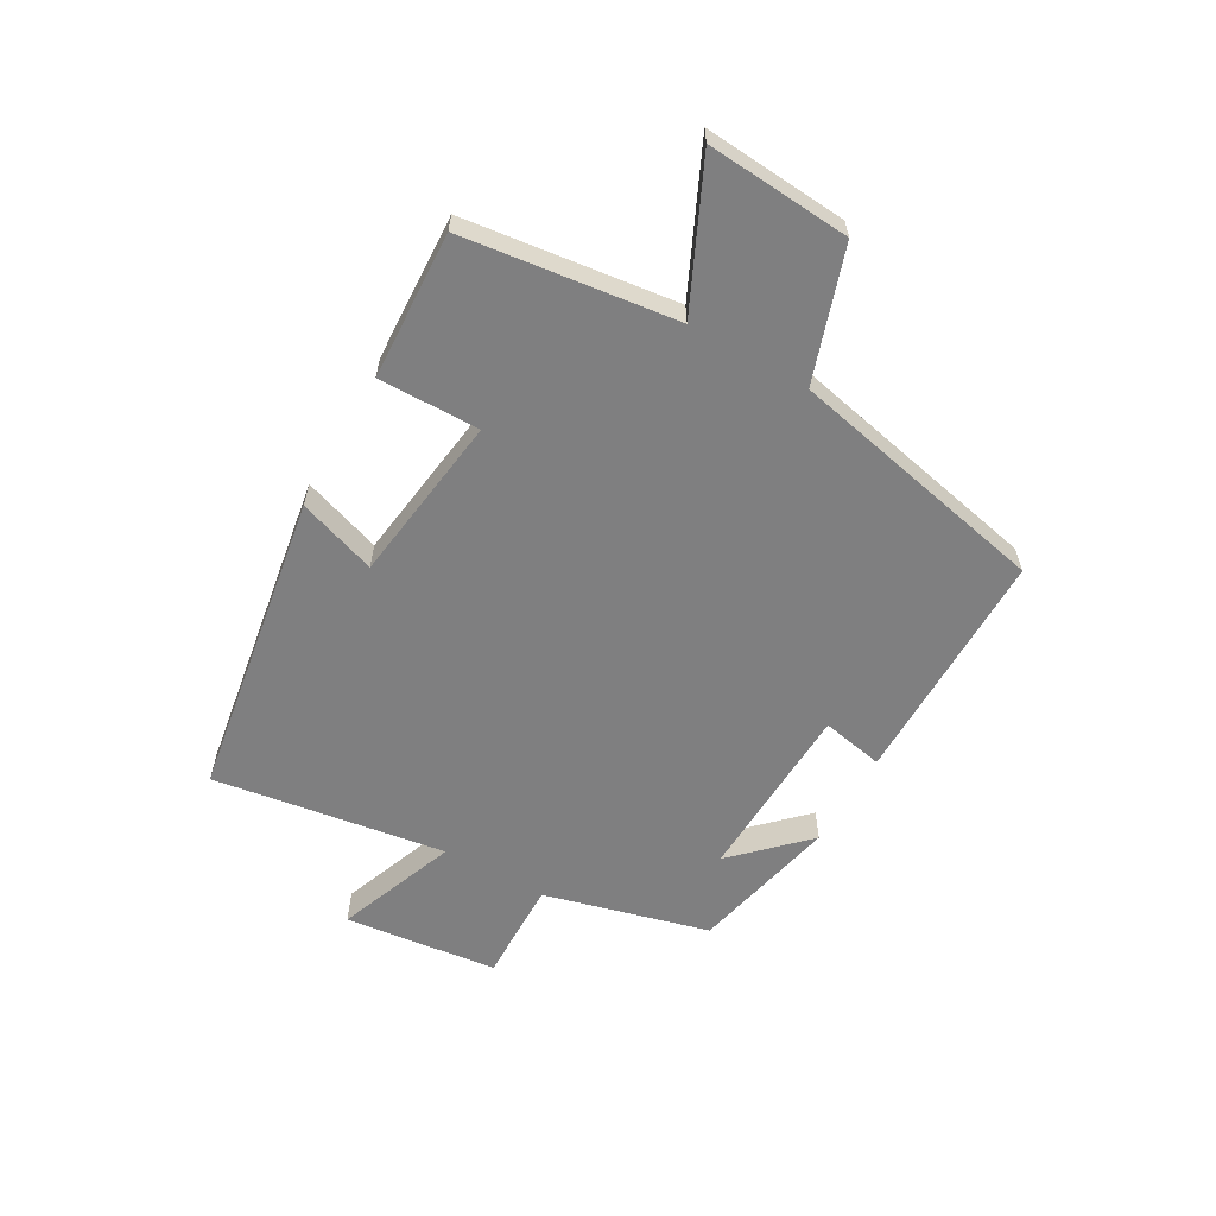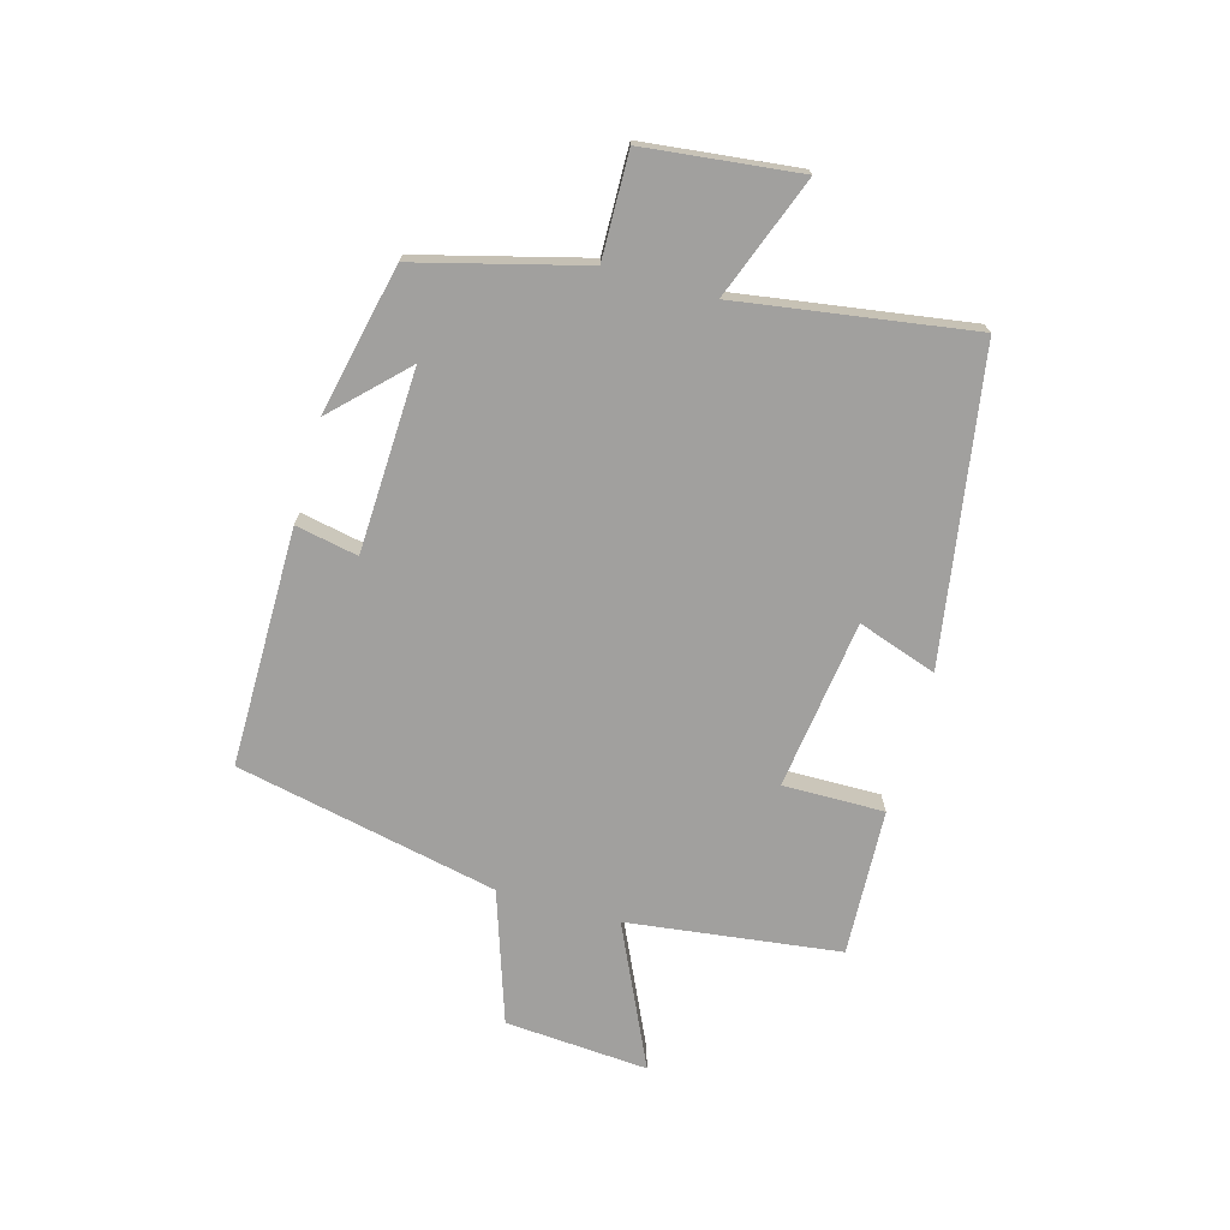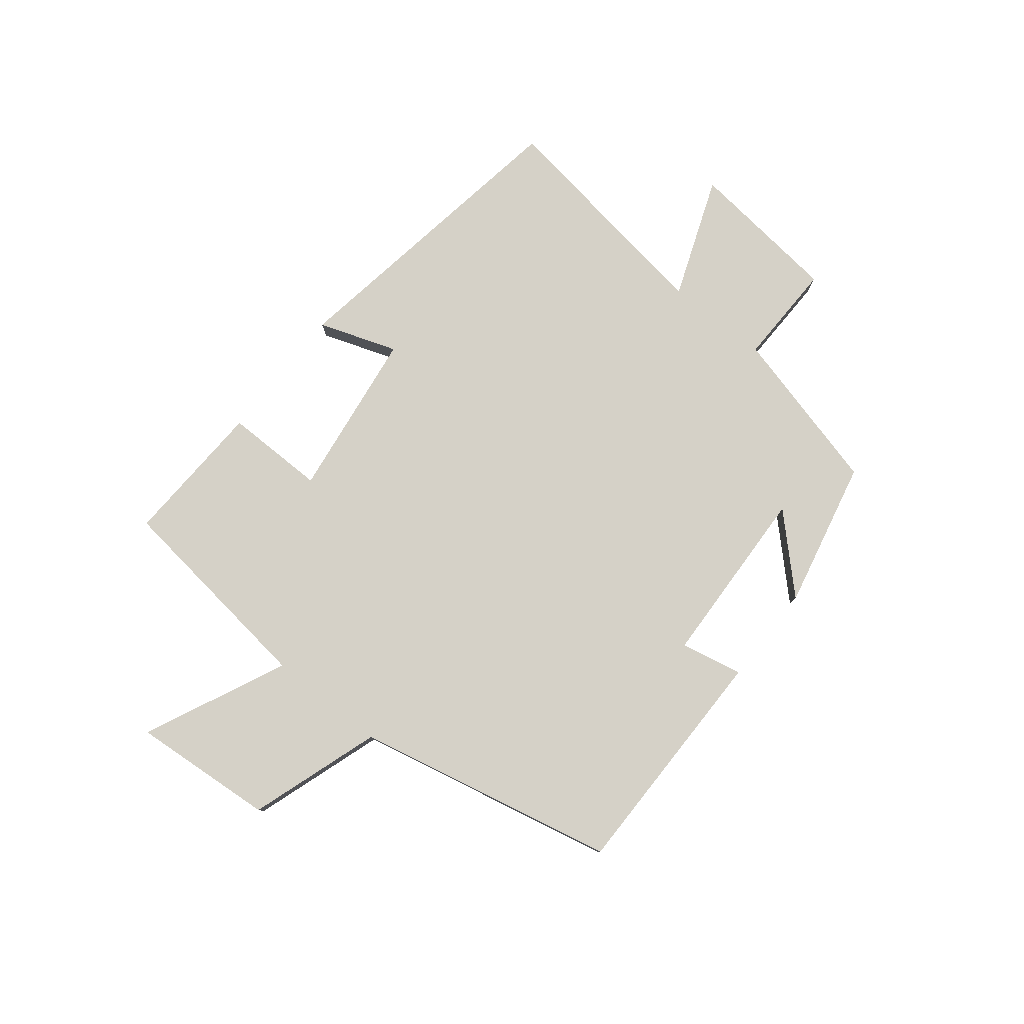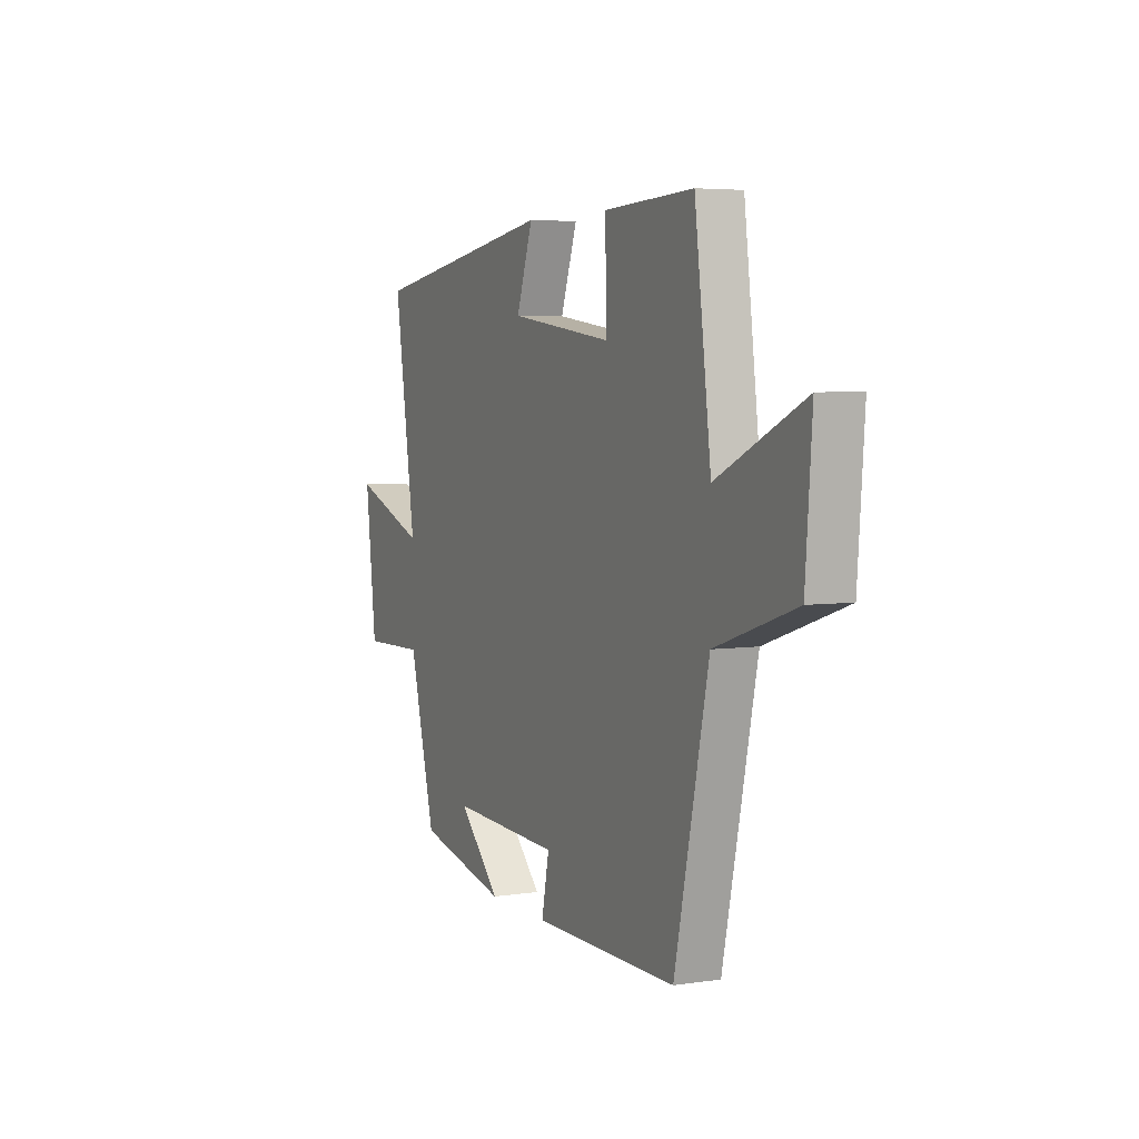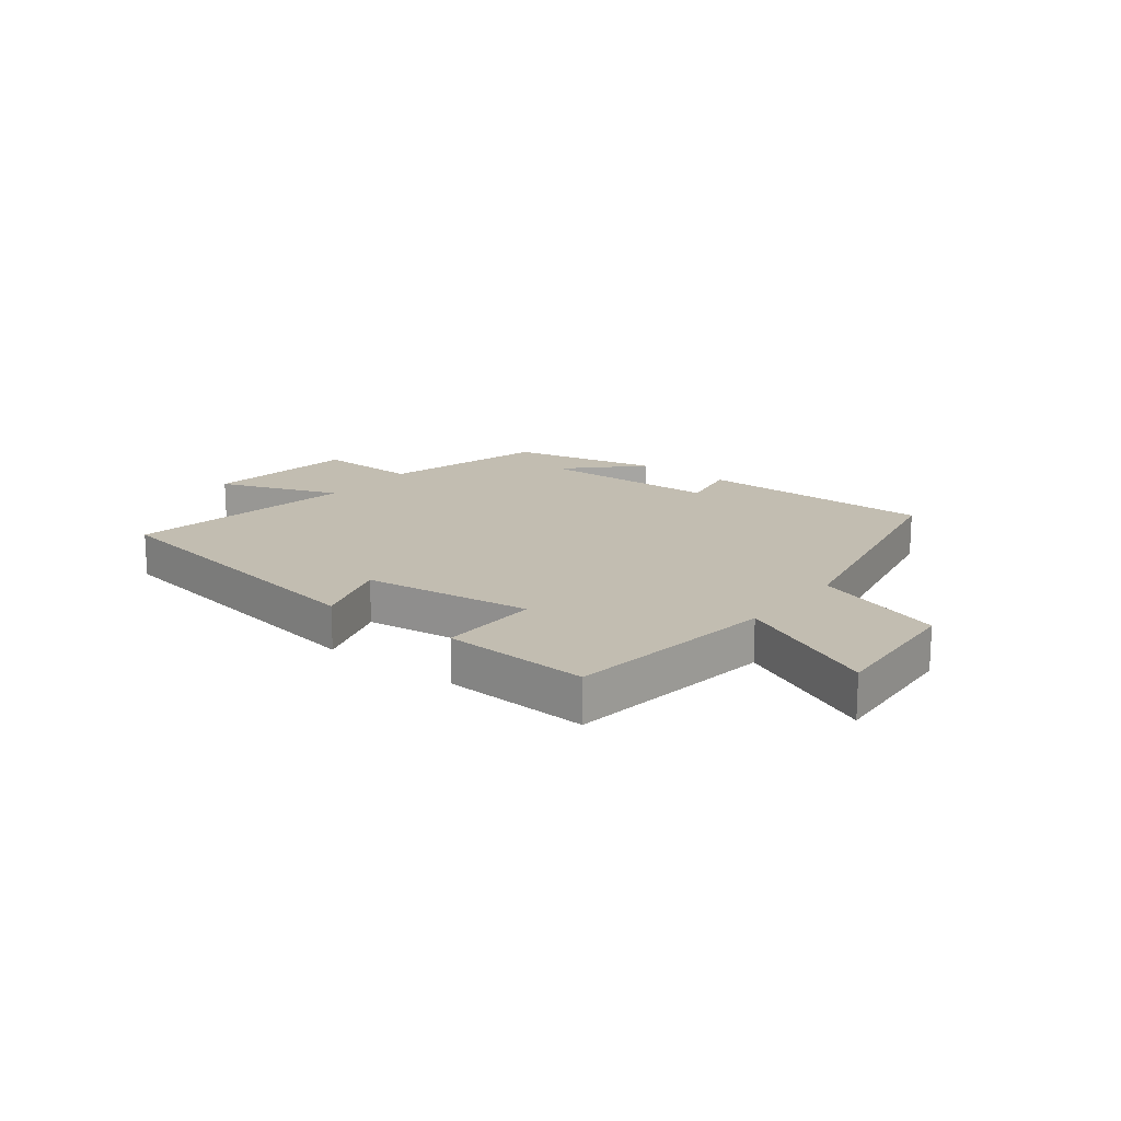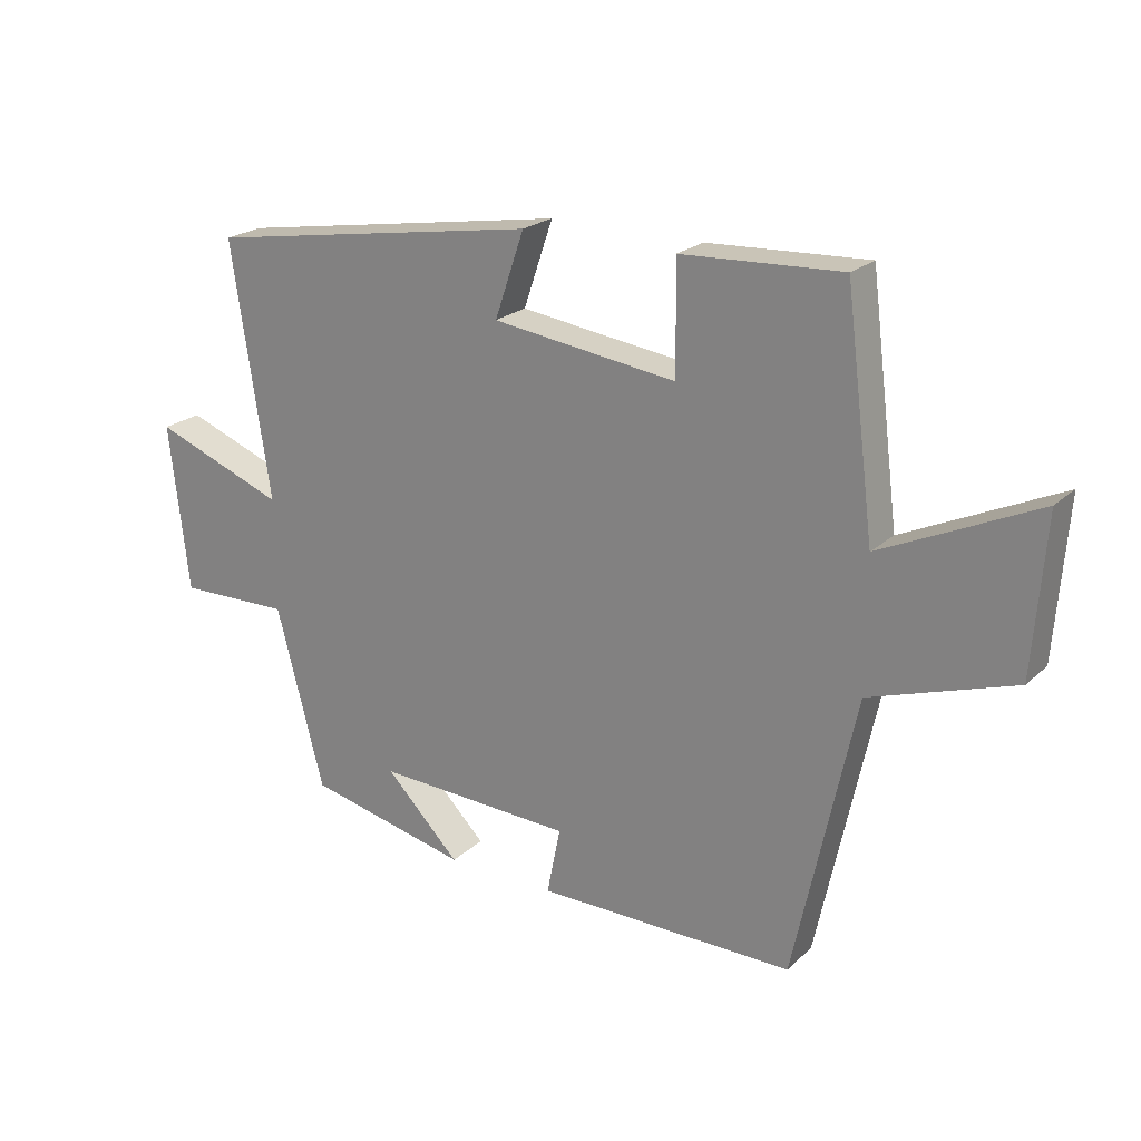
<metadata>
{"format":"obj","ext":"obj","renderer":"f3d","projection":"perspective","resolution":1024,"background":"white","views":[{"elev":-59.7,"azim":60.3,"up":"+Y"},{"elev":-71.8,"azim":-105.7,"up":"+Y"},{"elev":79.2,"azim":128.4,"up":"+Y"},{"elev":4.8,"azim":64.8,"up":"+Z"},{"elev":16.8,"azim":38.2,"up":"+Y"},{"elev":22.0,"azim":33.4,"up":"+Z"}]}
</metadata>
<code>
v -0.56 0.07 0.415
v -0.036 0.07 0.5
v -0.082 0.07 0.366
v 0.206 0.07 0.328
v 0.204 0.07 0.5
v 0.454 0.07 0.512
v 0.5 0.07 0.151
v 0.742 0.07 0.264
v 0.724 0.07 0.02
v 0.5 0.07 -0.055
v 0.405 0.07 -0.5
v 0 0.07 -0.5
v 0.021 0.07 -0.394
v -0.289 0.07 -0.382
v -0.172 0.07 -0.5
v -0.426 0.07 -0.444
v -0.5 0.07 -0.162
v -0.677 0.07 -0.166
v -0.707 0.07 0.096
v -0.5 0.07 0.018
v -0.56 0 0.415
v -0.036 0 0.5
v -0.082 0 0.366
v 0.206 0 0.328
v 0.204 0 0.5
v 0.454 0 0.512
v 0.5 0 0.151
v 0.742 0 0.264
v 0.724 0 0.02
v 0.5 0 -0.055
v 0.405 0 -0.5
v 0 0 -0.5
v 0.021 0 -0.394
v -0.289 0 -0.382
v -0.172 0 -0.5
v -0.426 0 -0.444
v -0.5 0 -0.162
v -0.677 0 -0.166
v -0.707 0 0.096
v -0.5 0 0.018
f 17 18 19 20
f 16 17 20
f 1 2 3
f 20 1 3
f 16 20 3
f 14 15 16
f 14 16 3 4
f 13 14 4
f 12 13 4
f 11 12 4
f 10 11 4
f 7 8 9 10
f 6 7 10
f 5 6 10
f 4 5 10
f 40 39 38 37
f 40 37 36
f 23 22 21
f 23 21 40
f 23 40 36
f 36 35 34
f 24 23 36 34
f 24 34 33
f 24 33 32
f 24 32 31
f 24 31 30
f 30 29 28 27
f 30 27 26
f 30 26 25
f 30 25 24
f 1 21 22 2
f 2 22 23 3
f 3 23 24 4
f 4 24 25 5
f 5 25 26 6
f 6 26 27 7
f 7 27 28 8
f 8 28 29 9
f 9 29 30 10
f 10 30 31 11
f 11 31 32 12
f 12 32 33 13
f 13 33 34 14
f 14 34 35 15
f 15 35 36 16
f 16 36 37 17
f 17 37 38 18
f 18 38 39 19
f 19 39 40 20
f 20 40 21 1

</code>
